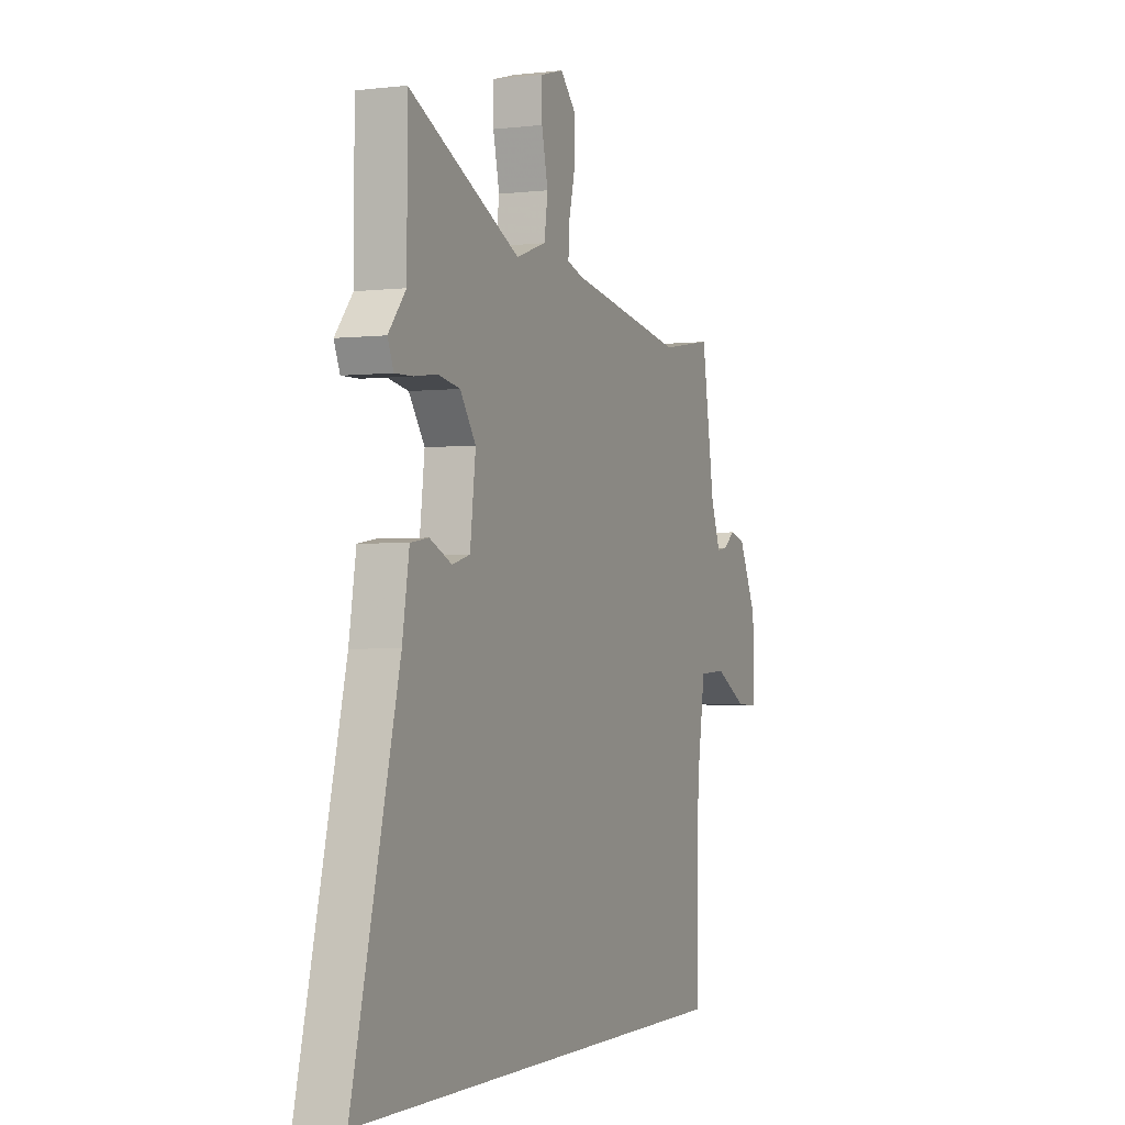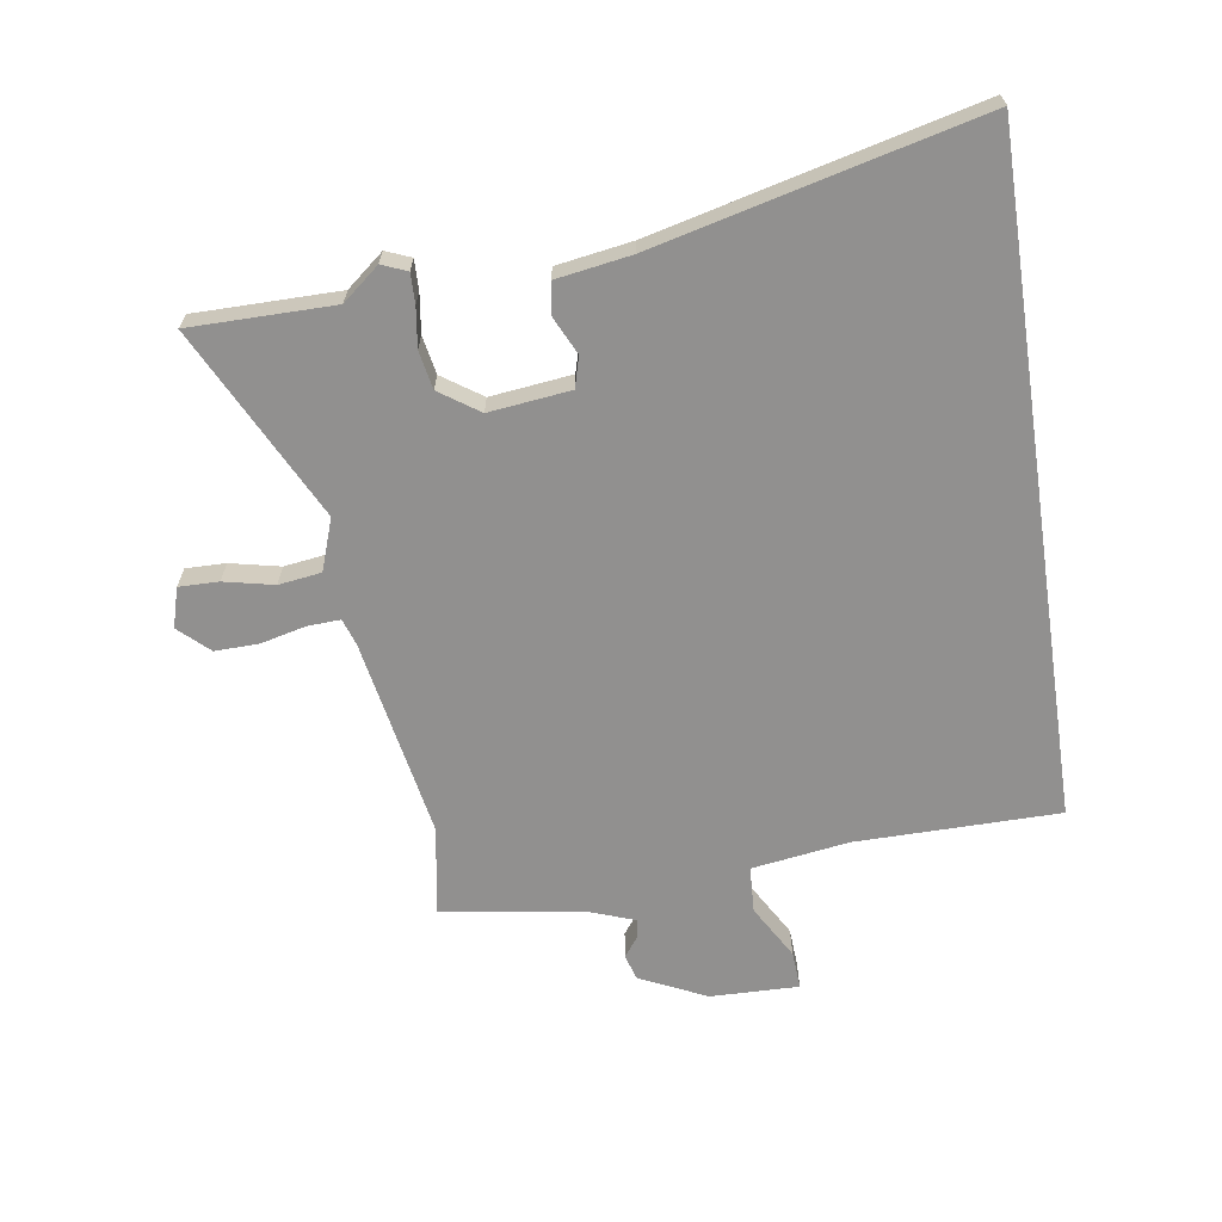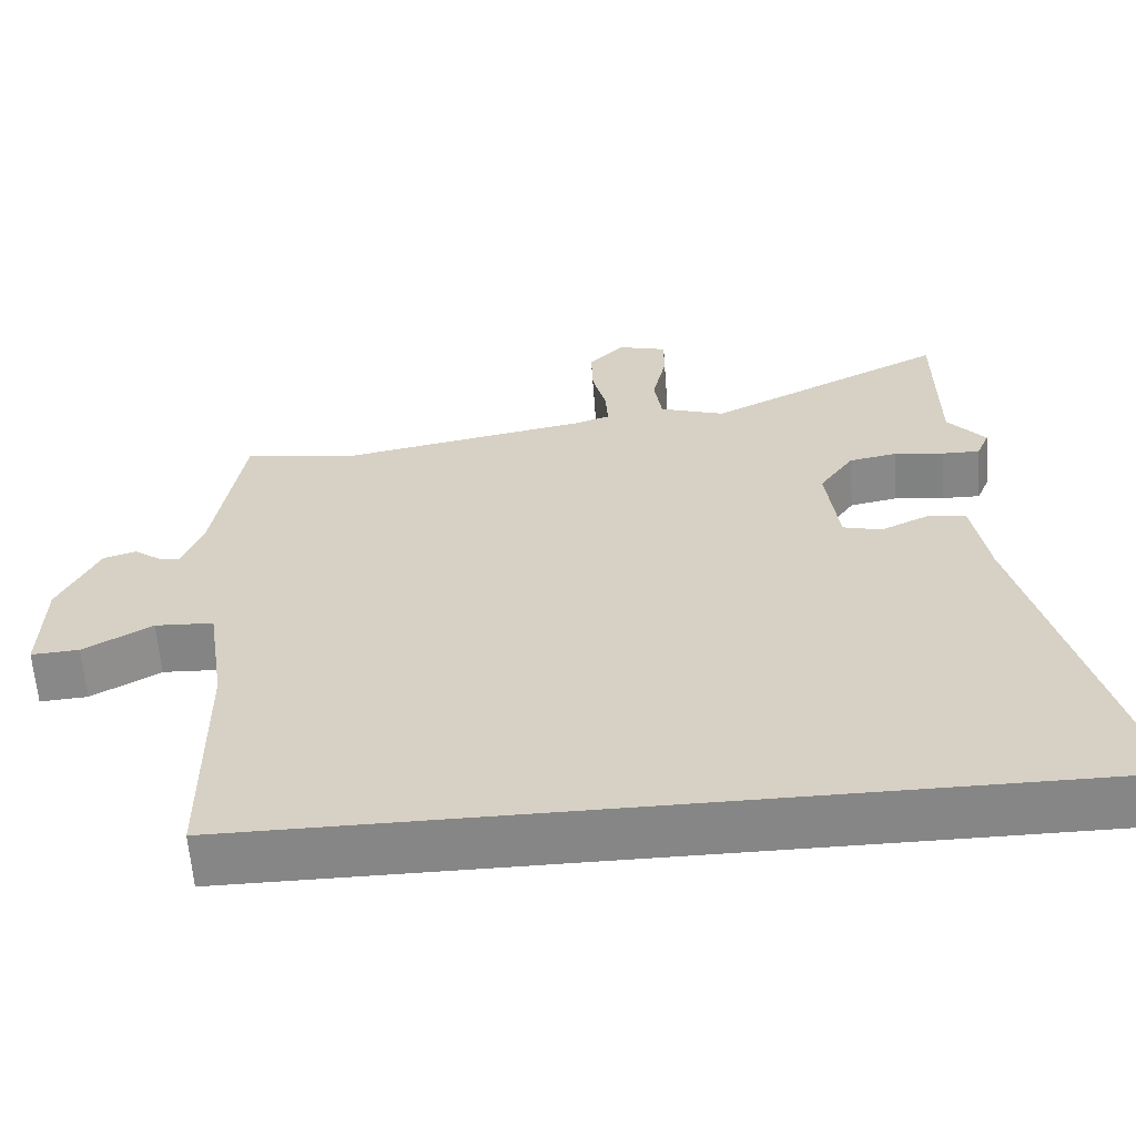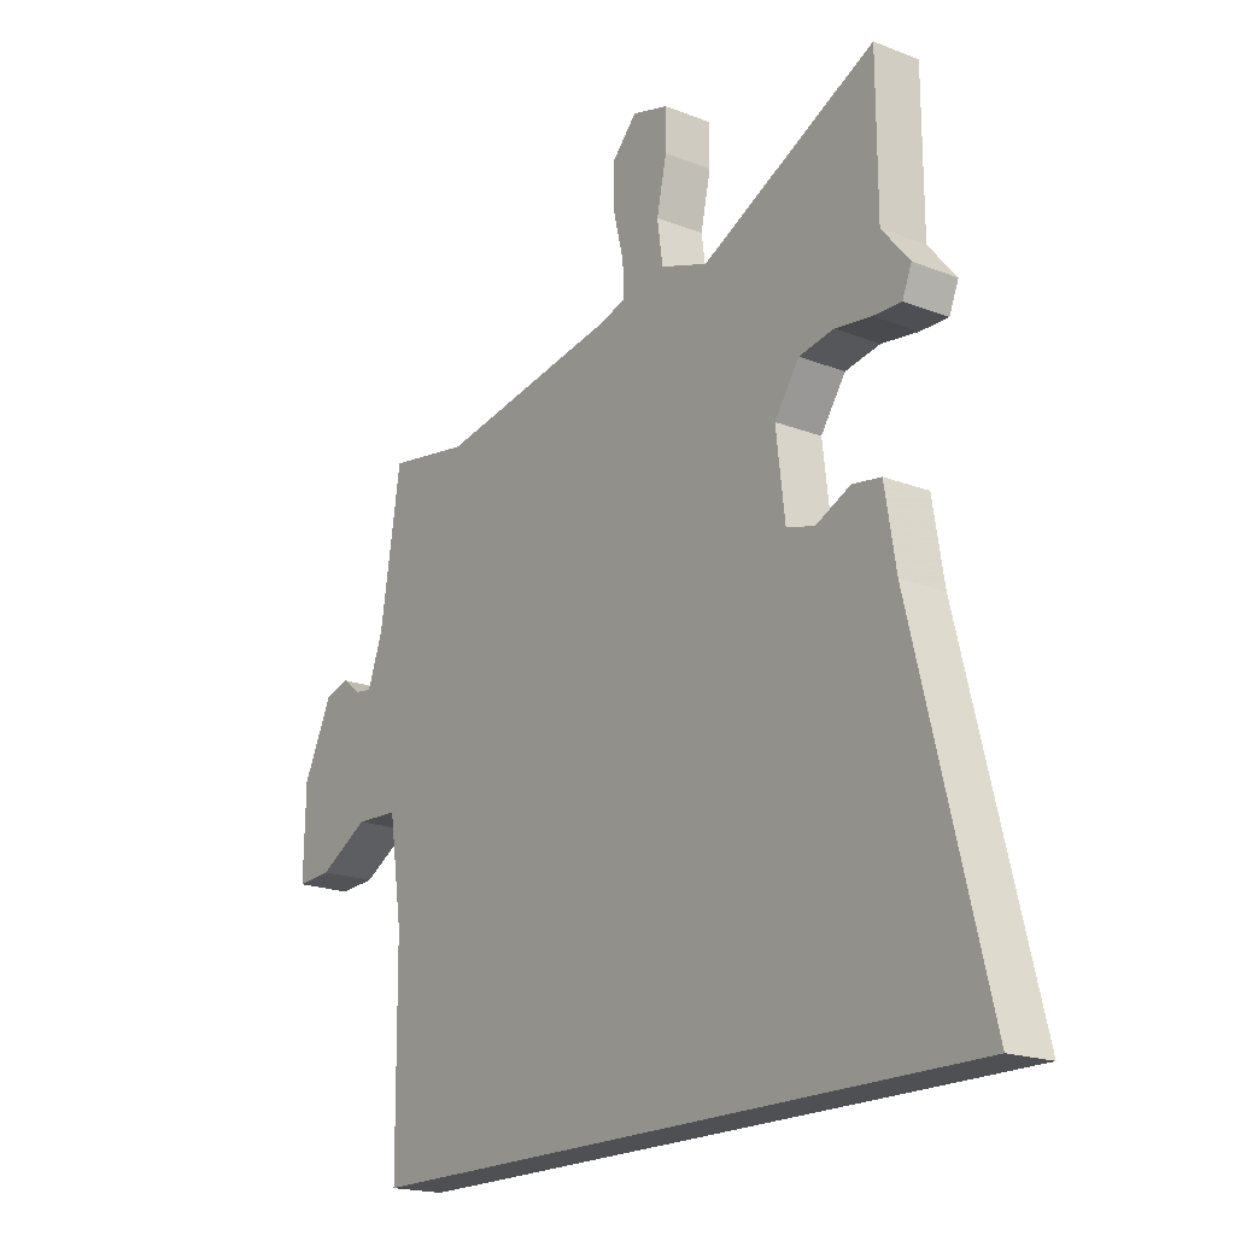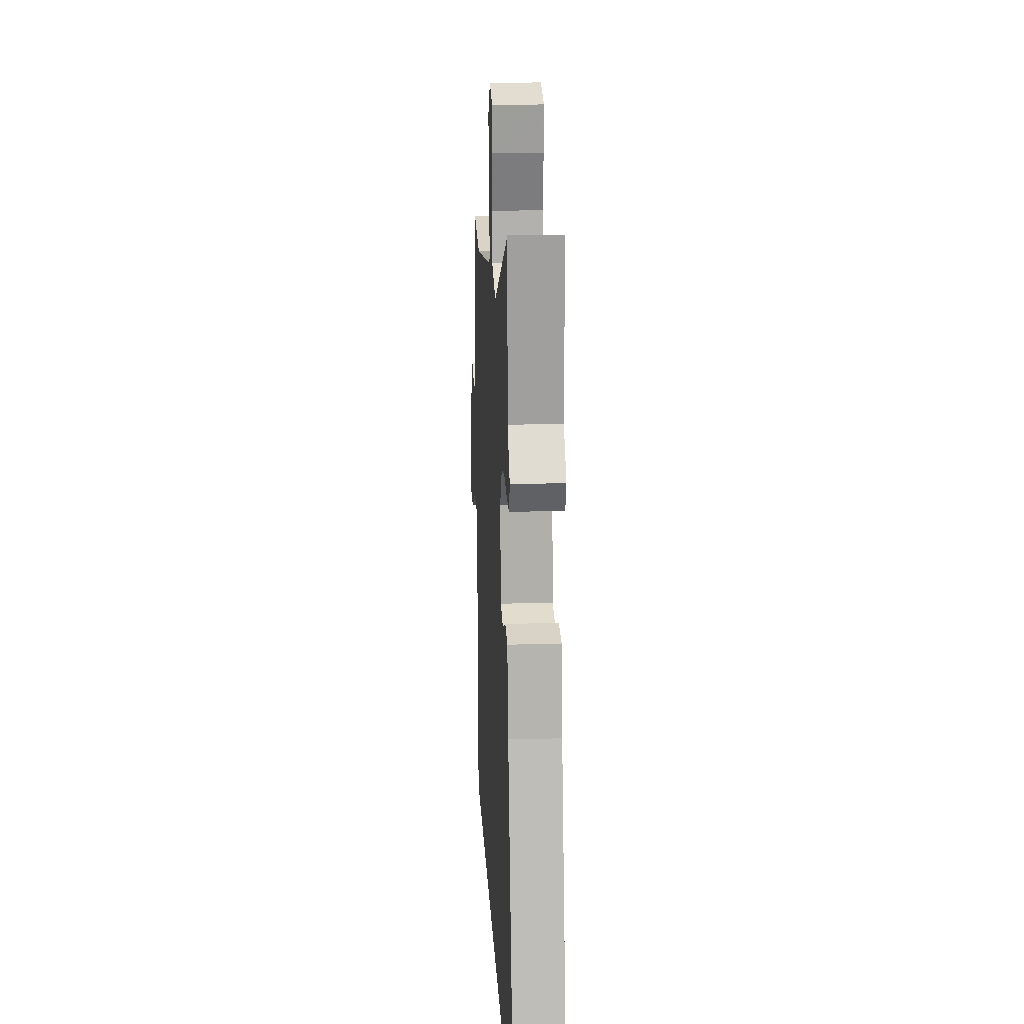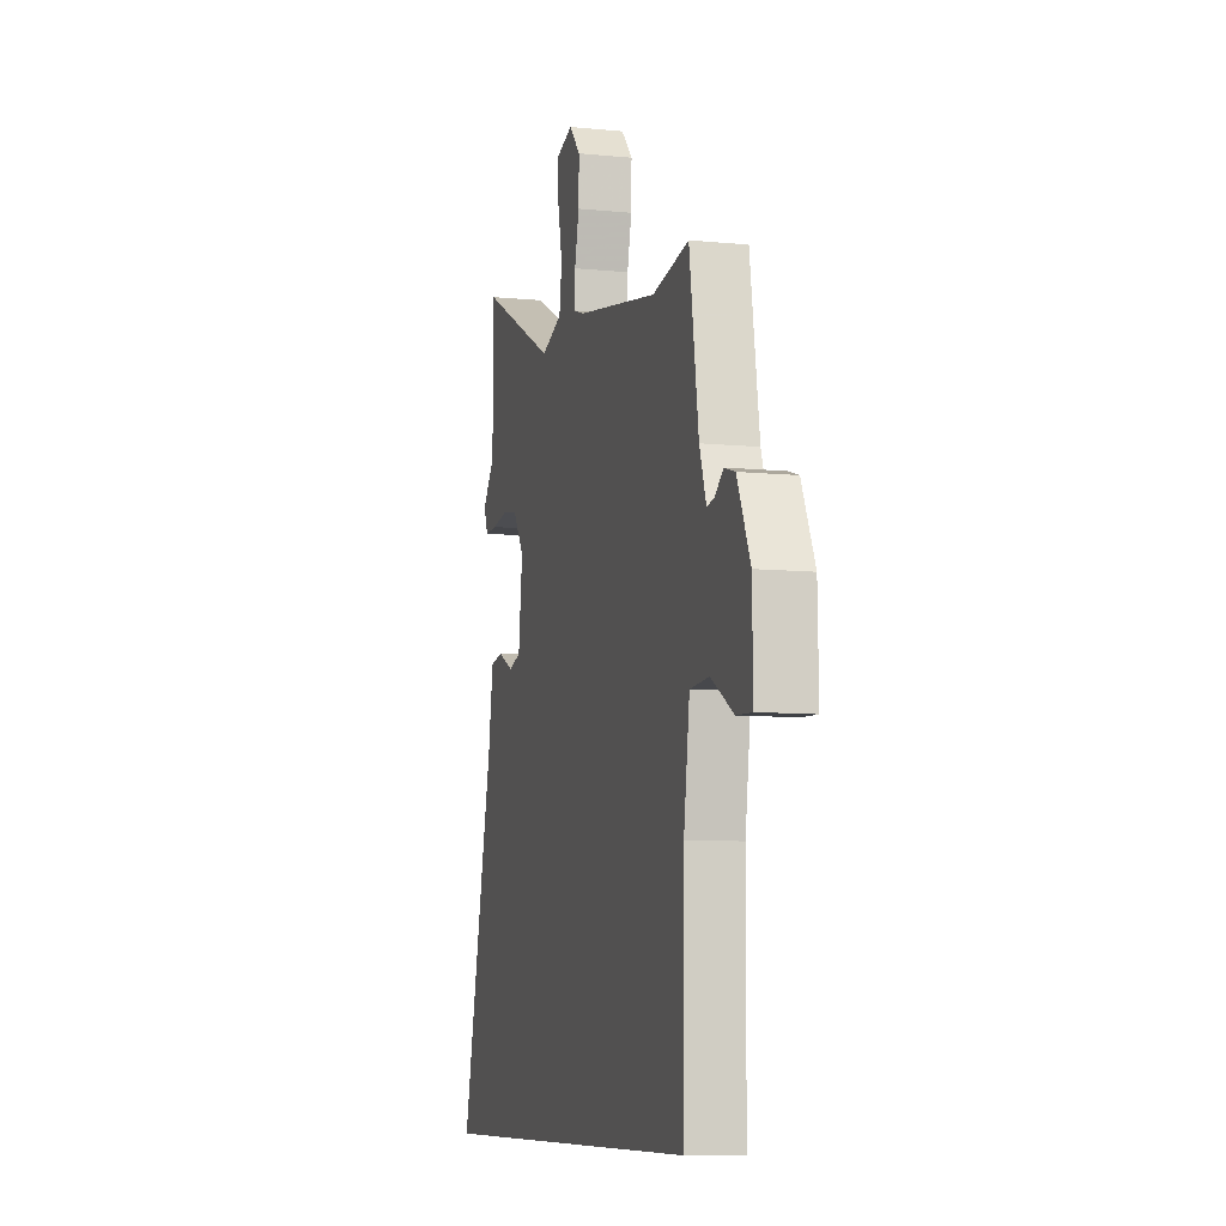
<metadata>
{"format":"obj","ext":"obj","renderer":"f3d","projection":"perspective","resolution":1024,"background":"white","views":[{"elev":-2.0,"azim":113.2,"up":"+Z"},{"elev":-65.7,"azim":98.5,"up":"+Y"},{"elev":-62.1,"azim":4.3,"up":"+Z"},{"elev":-19.2,"azim":53.6,"up":"+Z"},{"elev":19.1,"azim":86.9,"up":"+Z"},{"elev":-8.8,"azim":-104.8,"up":"+Z"}]}
</metadata>
<code>
v -0.475 0.07 -0.5
v -0.478 0.07 -0.163
v -0.502 0.07 -0.001
v -0.579 0.07 0.003
v -0.669 0.07 -0.049
v -0.732 0.07 -0.053
v -0.729 0.07 0.094
v -0.677 0.07 0.205
v -0.634 0.07 0.218
v -0.599 0.07 0.192
v -0.57 0.07 0.188
v -0.543 0.07 0.263
v -0.506 0.07 0.501
v -0.359 0.07 0.477
v -0.027 0.07 0.538
v 0.017 0.07 0.553
v 0.014 0.07 0.608
v -0.004 0.07 0.682
v -0.006 0.07 0.755
v 0.04 0.07 0.805
v 0.106 0.07 0.786
v 0.105 0.07 0.72
v 0.087 0.07 0.637
v 0.097 0.07 0.566
v 0.183 0.07 0.536
v 0.499 0.07 0.695
v 0.5 0.07 0.456
v 0.55 0.07 0.395
v 0.533 0.07 0.353
v 0.483 0.07 0.354
v 0.417 0.07 0.363
v 0.354 0.07 0.351
v 0.309 0.07 0.285
v 0.325 0.07 0.15
v 0.376 0.07 0.136
v 0.439 0.07 0.166
v 0.491 0.07 0.158
v 0.511 0.07 0.034
v 0.643 0.07 -0.5
v -0.475 0 -0.5
v -0.478 0 -0.163
v -0.502 0 -0.001
v -0.579 0 0.003
v -0.669 0 -0.049
v -0.732 0 -0.053
v -0.729 0 0.094
v -0.677 0 0.205
v -0.634 0 0.218
v -0.599 0 0.192
v -0.57 0 0.188
v -0.543 0 0.263
v -0.506 0 0.501
v -0.359 0 0.477
v -0.027 0 0.538
v 0.017 0 0.553
v 0.014 0 0.608
v -0.004 0 0.682
v -0.006 0 0.755
v 0.04 0 0.805
v 0.106 0 0.786
v 0.105 0 0.72
v 0.087 0 0.637
v 0.097 0 0.566
v 0.183 0 0.536
v 0.499 0 0.695
v 0.5 0 0.456
v 0.55 0 0.395
v 0.533 0 0.353
v 0.483 0 0.354
v 0.417 0 0.363
v 0.354 0 0.351
v 0.309 0 0.285
v 0.325 0 0.15
v 0.376 0 0.136
v 0.439 0 0.166
v 0.491 0 0.158
v 0.511 0 0.034
v 0.643 0 -0.5
f 38 39 1 2
f 35 36 37 38
f 38 2 3
f 35 38 3
f 34 35 3
f 33 34 3 4
f 32 33 4
f 29 30 31
f 28 29 31
f 27 28 31
f 27 31 32
f 26 27 32
f 25 26 32
f 24 25 32 4
f 21 22 23
f 20 21 23
f 19 20 23
f 18 19 23
f 17 18 23
f 16 17 23 24
f 4 5 6
f 24 4 6
f 16 24 6
f 15 16 6
f 12 13 14
f 11 12 14 15
f 8 9 10
f 7 8 10
f 6 7 10
f 6 10 11
f 6 11 15
f 41 40 78 77
f 77 76 75 74
f 42 41 77
f 42 77 74
f 42 74 73
f 43 42 73 72
f 43 72 71
f 70 69 68
f 70 68 67
f 70 67 66
f 71 70 66
f 71 66 65
f 71 65 64
f 43 71 64 63
f 62 61 60
f 62 60 59
f 62 59 58
f 62 58 57
f 62 57 56
f 63 62 56 55
f 45 44 43
f 45 43 63
f 45 63 55
f 45 55 54
f 53 52 51
f 54 53 51 50
f 49 48 47
f 49 47 46
f 49 46 45
f 50 49 45
f 54 50 45
f 1 40 41 2
f 2 41 42 3
f 3 42 43 4
f 4 43 44 5
f 5 44 45 6
f 6 45 46 7
f 7 46 47 8
f 8 47 48 9
f 9 48 49 10
f 10 49 50 11
f 11 50 51 12
f 12 51 52 13
f 13 52 53 14
f 14 53 54 15
f 15 54 55 16
f 16 55 56 17
f 17 56 57 18
f 18 57 58 19
f 19 58 59 20
f 20 59 60 21
f 21 60 61 22
f 22 61 62 23
f 23 62 63 24
f 24 63 64 25
f 25 64 65 26
f 26 65 66 27
f 27 66 67 28
f 28 67 68 29
f 29 68 69 30
f 30 69 70 31
f 31 70 71 32
f 32 71 72 33
f 33 72 73 34
f 34 73 74 35
f 35 74 75 36
f 36 75 76 37
f 37 76 77 38
f 38 77 78 39
f 39 78 40 1

</code>
